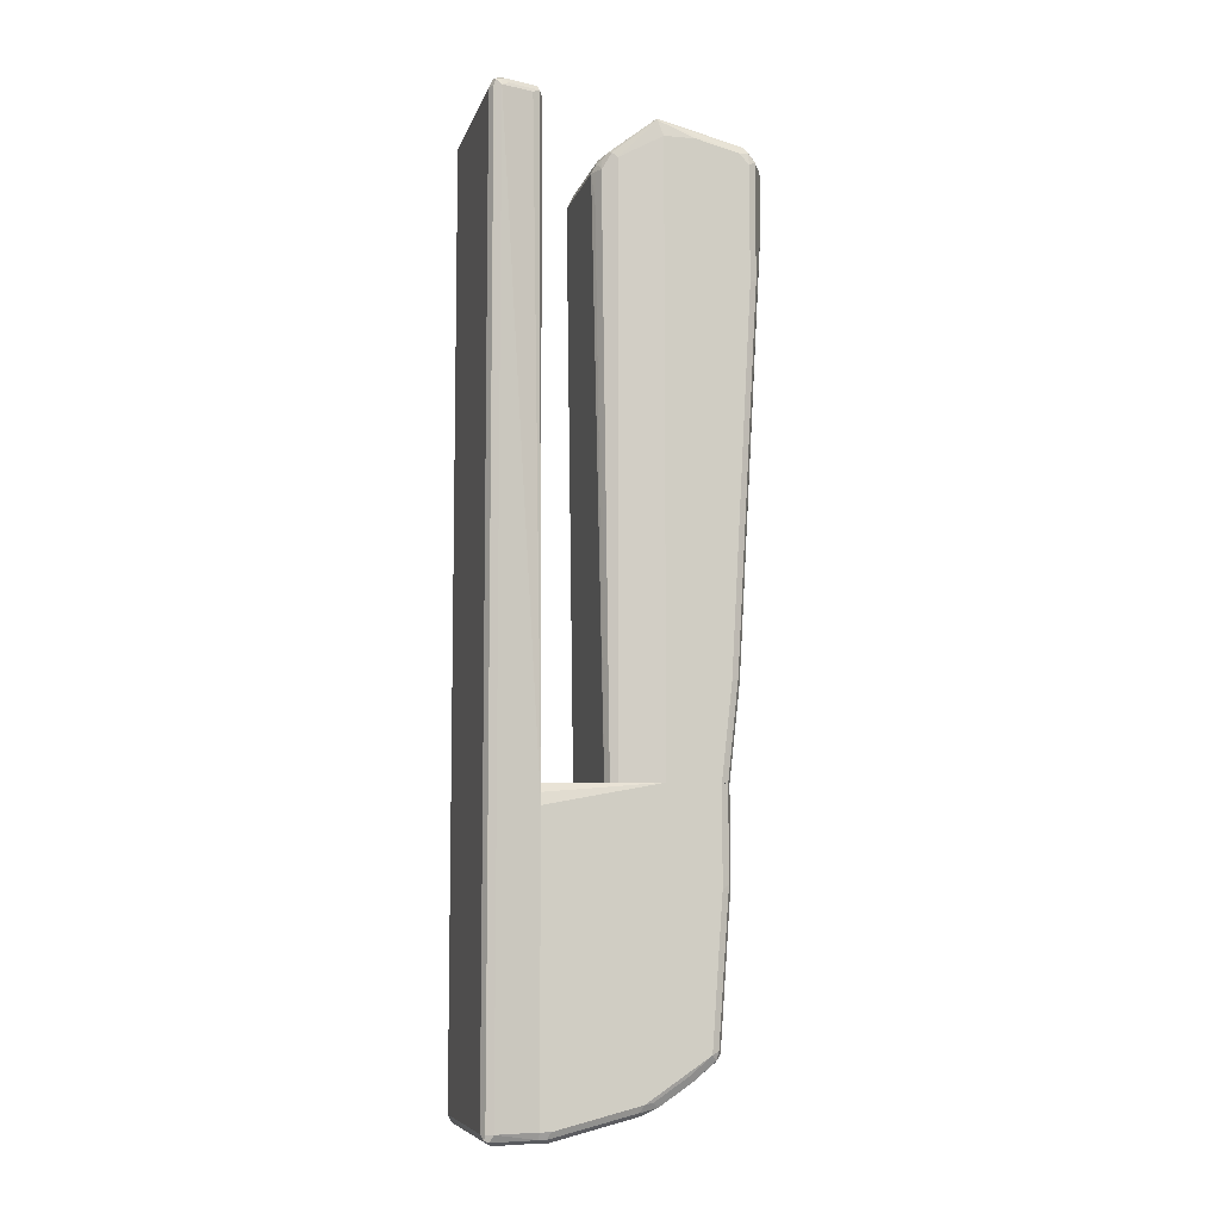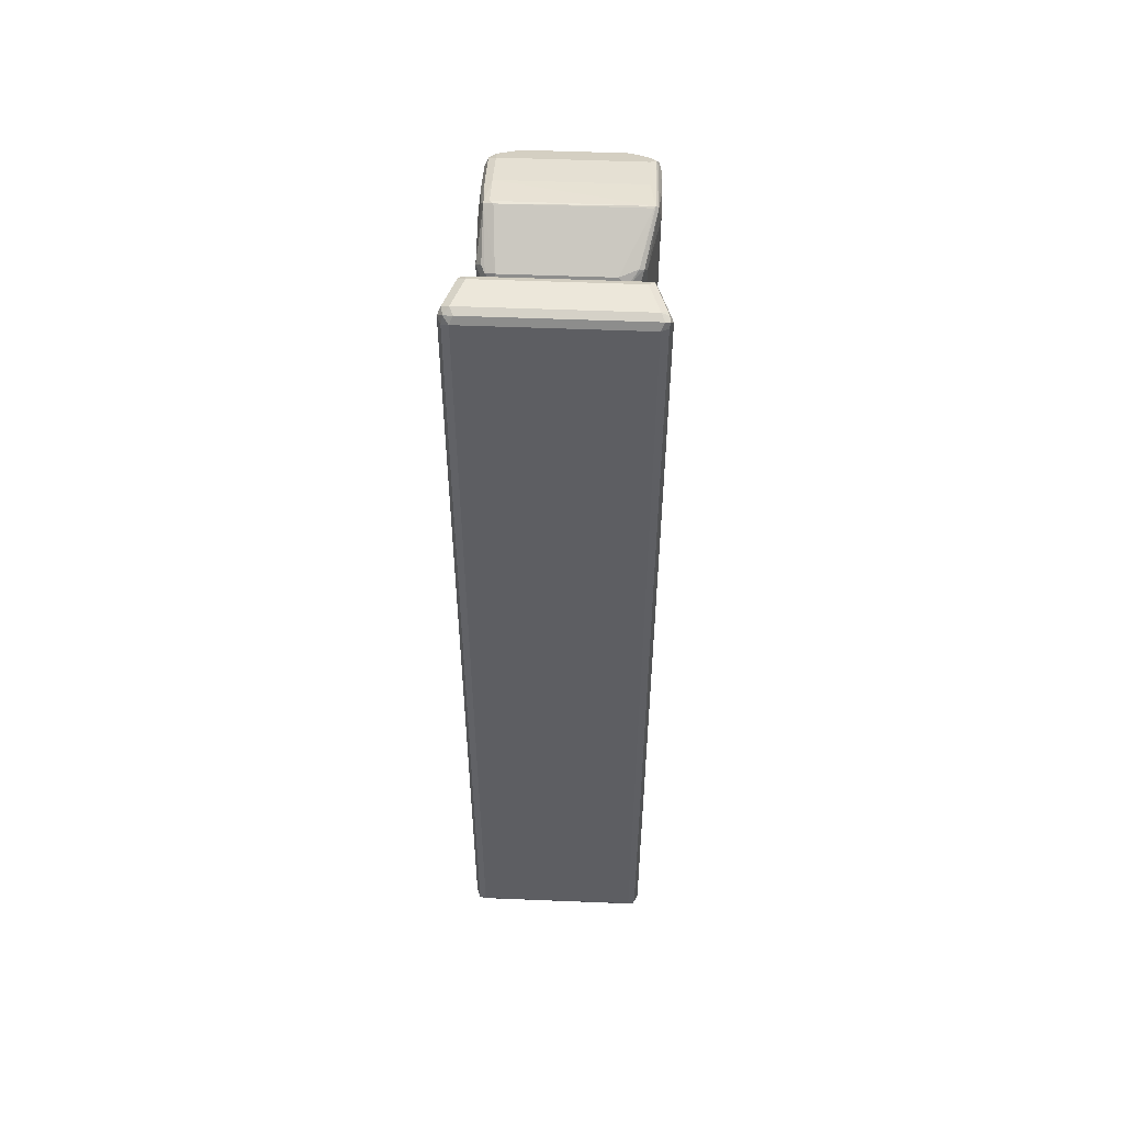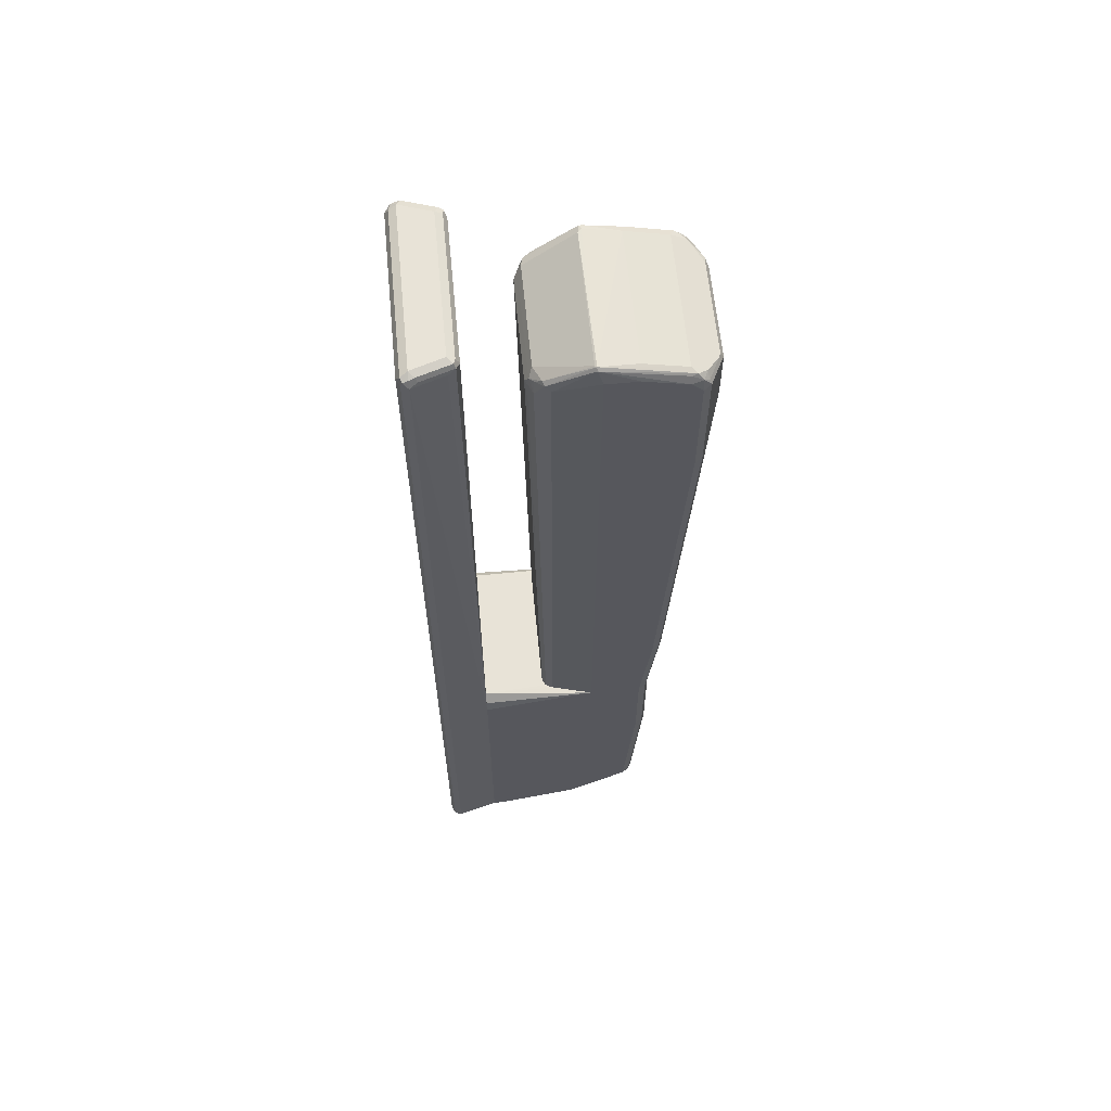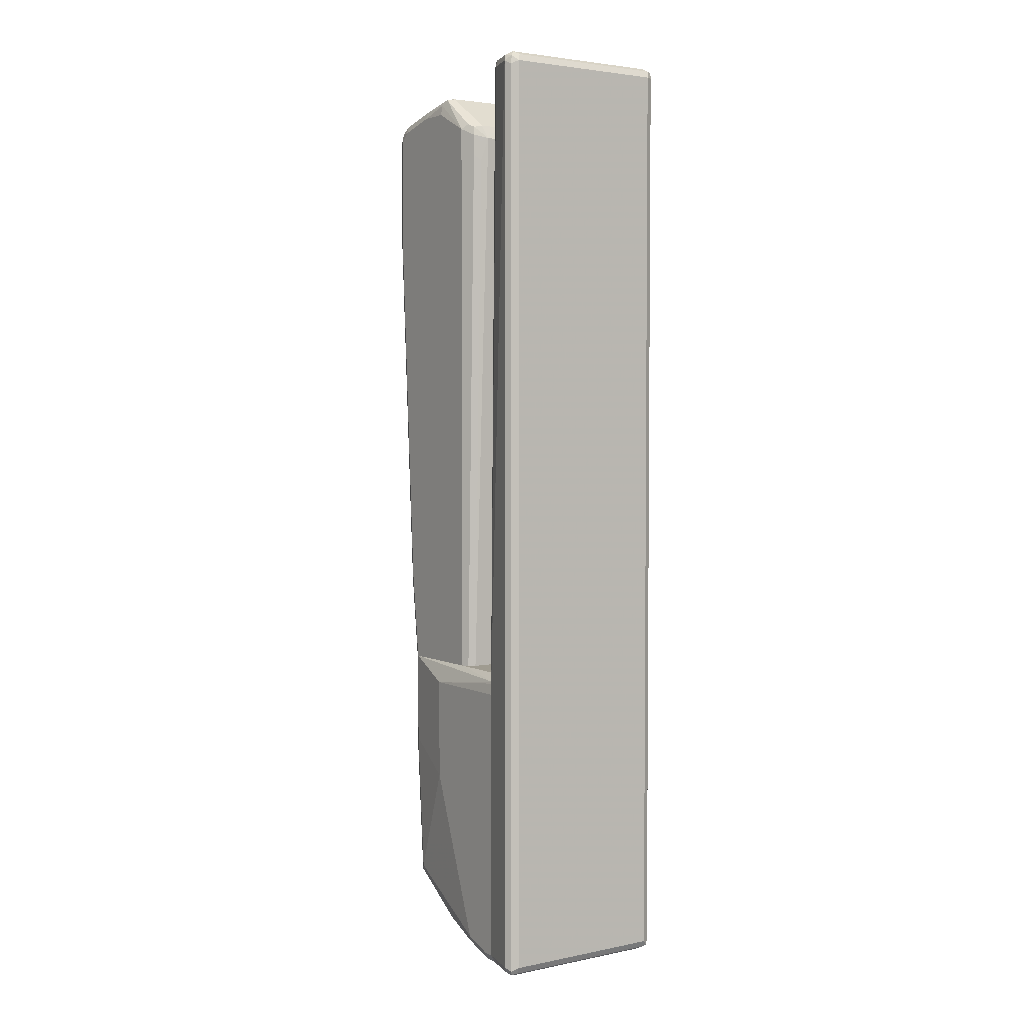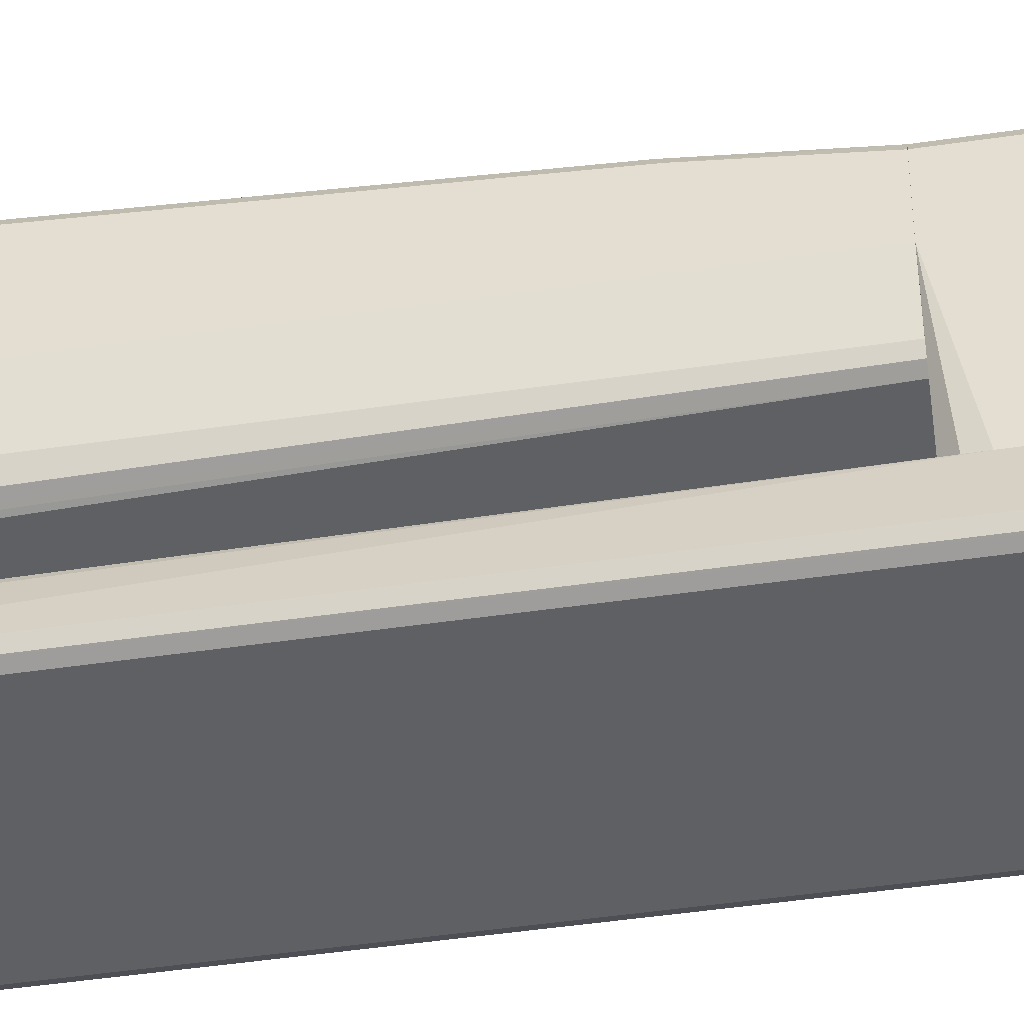
<metadata>
{"format":"obj","ext":"obj","renderer":"f3d","projection":"perspective","resolution":1024,"background":"white","views":[{"elev":-7.9,"azim":76.1,"up":"+Z"},{"elev":51.8,"azim":2.5,"up":"+Z"},{"elev":61.5,"azim":84.5,"up":"+Z"},{"elev":3.3,"azim":-34.1,"up":"+Z"},{"elev":-45.1,"azim":99.8,"up":"+Y"}]}
</metadata>
<code>
v -0.1824 -0.2432 0.9119
v -0.1756 -0.2567 0.9051
v -0.1723 -0.2533 0.9221
v -0.1756 -0.2365 0.9254
v -0.1554 -0.1757 0.9254
v -0.1621 -0.1824 0.9119
v -0.1621 -0.162 -0.3647
v -0.1824 -0.2432 -0.9119
v -0.1621 -0.2635 0.9119
v -0.1756 -0.2567 -0.9187
v -0.1554 -0.2567 0.9254
v -0.1621 -0.2432 0.9323
v -0.152 -0.1672 0.9221
v -0.1418 -0.1824 0.9323
v -0.1554 -0.1689 0.9119
v -0.1576 -0.162 -0.3422
v -0.1621 -0.162 -0.9119
v -0.1418 -0.1622 0.9119
v -0.1773 -0.2331 -0.9221
v -0.1756 -0.2432 -0.9254
v -0.1723 -0.2533 -0.9272
v 0.1621 -0.2635 0.9119
v -0.1621 -0.2635 -0.9119
v 0.1689 -0.2567 0.9254
v 0.1621 -0.2432 0.9323
v -0.1418 -0.1689 0.9254
v 0.1418 -0.1689 0.9254
v 0.1418 -0.1622 0.9119
v 0.1418 -0.1824 0.9323
v 0.152 -0.1723 0.9272
v -0.1566 -0.162 -0.3391
v -0.1553 -0.162 -0.9256
v -0.1418 -0.162 -0.3245
v -0.1621 -0.2432 -0.9323
v 0.1621 -0.2432 -0.9323
v 0.1621 -0.2567 -0.9254
v -0.1621 -0.2567 -0.9254
v 0.1756 -0.2567 0.9119
v 0.1773 -0.2533 0.9221
v 0.1621 -0.2635 -0.9119
v 0.1723 -0.2584 -0.9221
v 0.1756 -0.2432 0.9254
v 0.1723 -0.2331 0.9272
v 0.1554 -0.1689 0.9187
v 0.1621 -0.162 -0.3647
v 0.1571 -0.162 -0.3421
v 0.1418 -0.162 -0.3245
v -0.1418 -0.162 -0.9323
v 0.1756 -0.25 -0.9254
v 0.1418 -0.162 -0.9323
v 0.1554 -0.162 -0.9254
v 0.1756 -0.2567 -0.9119
v 0.1824 -0.2432 0.9119
v 0.1824 -0.2432 -0.9119
v 0.1756 -0.2297 0.9187
v 0.1621 -0.1824 0.9119
v 0.1621 -0.162 -0.9119
v 0.1621 -0.162 -0.9121
v 0.1419 0.1824 -0.5068
v -0.1216 0.1824 -0.5068
v 0.1419 0.1824 -0.323
v 0.1554 0.1756 -0.5
v 0.1554 0.1554 -0.7837
v 0.1419 0.1621 -0.7904
v -0.1351 0.1756 -0.5068
v -0.1216 0.1824 -0.323
v -0.1216 0.1621 -0.7904
v -0.1351 0.1554 -0.7904
v 0.1554 0.1756 -0.323
v 0.1621 0.1621 -0.5068
v 0.1621 0.1419 -0.7904
v 0.152 0.152 -0.8006
v 0.1351 0.1554 -0.8039
v -0.1368 0.1723 -0.5169
v -0.1419 0.1621 -0.5068
v -0.1355 0.1748 -0.323
v -0.1351 0.1756 -0.323
v -0.1283 0.1554 -0.8039
v -0.1368 0.152 -0.8006
v 0.1621 0.1621 -0.323
v 0.1621 0.08107 -0.831
v 0.1588 0.09796 -0.8276
v 0.1486 0.1081 -0.8377
v -0.1621 0.04051 -0.5675
v -0.1419 0.1621 -0.323
v -0.1419 0.1419 -0.7904
v -0.1148 0.1081 -0.8377
v -0.1283 0.03376 -0.885
v -0.1368 0.03039 -0.8816
v -0.1571 -0.07092 -0.9019
v 0.1621 0.0608 -0.323
v 0.1621 0.02024 -0.8715
v 0.1588 0.03713 -0.8681
v 0.1486 0.04728 -0.8782
v -0.1621 0.04051 -0.3649
v -0.1621 -0.08107 -0.8918
v -0.1566 -0.162 -0.3393
v -0.1419 -0.02025 -0.323
v -0.1148 0.04728 -0.8782
v 0.1351 0.03376 -0.885
v -0.1216 0.02024 -0.8918
v -0.1419 -0.1419 -0.9323
v -0.1444 -0.06078 -0.907
v -0.1571 -0.1317 -0.9222
v 0.1419 -0.02025 -0.323
v 0.1419 -0.162 -0.3246
v 0.1571 -0.162 -0.3421
v 0.1621 -0.162 -0.3649
v 0.1621 -0.06078 -0.8918
v 0.1554 0.0135 -0.885
v 0.1419 0.02024 -0.8918
v -0.1621 -0.162 -0.3649
v -0.1576 -0.162 -0.3424
v -0.1621 -0.1419 -0.9121
v -0.1485 -0.162 -0.3312
v -0.1351 -0.03377 -0.323
v -0.1419 -0.162 -0.3246
v -0.1216 -0.06078 -0.9121
v 0.1419 -0.1419 -0.9323
v -0.1419 -0.162 -0.9323
v -0.1553 -0.162 -0.9256
v -0.1554 -0.1419 -0.9255
v -0.1486 -0.1283 -0.9255
v -0.1621 -0.162 -0.9121
v 0.1351 -0.03377 -0.323
v 0.1342 -0.03421 -0.323
v 0.1216 -0.04051 -0.323
v 0.1621 -0.162 -0.9121
v 0.1621 -0.1419 -0.9121
v 0.1554 -0.1486 -0.9255
v 0.1419 -0.06078 -0.9121
v -0.1229 -0.03987 -0.323
v -0.1216 -0.04051 -0.323
v 0.1419 -0.162 -0.9323
v 0.1554 -0.162 -0.9255
v 0.1013 0.2635 0.7094
v -0.08105 0.2635 0.7094
v 0.1013 0.2635 0.8107
v 0.1148 0.2567 0.7161
v 0.1419 0.2432 0.5877
v 0.1419 0.223 0.223
v 0.1419 0.2027 -0.1418
v 0.1013 0.2432 0.385
v -0.09456 0.2567 0.7094
v -0.0912 0.2584 0.8208
v -0.08105 0.2635 0.8107
v -0.08105 0.2432 0.385
v -0.1216 0.2027 -0.1418
v -0.1216 0.223 0.223
v -0.1216 0.2432 0.5877
v 0.1013 0.2567 0.8242
v 0.1148 0.2567 0.8175
v 0.1554 0.2364 0.5945
v 0.1554 0.2162 0.2298
v 0.1554 0.1959 -0.1351
v 0.1554 0.1757 -0.323
v 0.1419 0.1824 -0.323
v -0.09456 0.2567 0.8107
v -0.1317 0.2381 0.8208
v -0.1216 0.2297 0.8377
v -0.08105 0.2567 0.8242
v -0.1216 0.1824 -0.323
v -0.1225 0.182 -0.323
v -0.1351 0.1959 -0.1418
v -0.1351 0.2162 0.223
v -0.1351 0.2364 0.5877
v 0.1419 0.2162 0.8445
v 0.1419 0.2297 0.8377
v 0.1115 0.2533 0.8259
v 0.152 0.2331 0.8259
v 0.1554 0.2364 0.8175
v 0.1621 0.223 0.5877
v 0.1621 0.1824 -0.1418
v 0.1621 0.1621 -0.323
v -0.1351 0.2364 0.8107
v -0.1368 0.2255 0.831
v -0.1317 0.2179 0.841
v -0.1351 0.2094 0.8445
v -0.1216 0.2162 0.8445
v -0.1351 0.1757 -0.323
v -0.1368 0.1925 -0.152
v -0.1368 0.2331 0.5776
v 0.1419 0.2027 0.8512
v 0.152 0.2128 0.8461
v 0.1571 0.223 0.8335
v 0.1621 0.223 0.8107
v 0.1621 0.06084 -0.323
v -0.1419 0.223 0.8107
v -0.1419 0.2027 0.831
v -0.1351 0.1284 0.8647
v -0.1216 0.2027 0.8512
v -0.1355 0.1748 -0.323
v -0.1419 0.1621 -0.323
v -0.1419 0.1824 -0.1418
v -0.1419 0.223 0.5877
v 0.1419 0.1216 0.8715
v 0.152 0.05068 0.8867
v 0.1554 0.2027 0.8445
v 0.1571 0.05068 0.8817
v 0.1621 0.2027 0.831
v 0.1419 -0.02027 -0.323
v 0.1621 0.06084 0.8512
v -0.1419 0.1216 0.8512
v -0.1368 0.06334 0.8715
v -0.1317 0.05576 0.8817
v -0.1216 0.1216 0.8715
v -0.1419 -0.02027 -0.323
v -0.1216 0.05408 0.885
v -0.1148 0.04731 0.885
v 0.1486 0.04731 0.885
v 0.1283 -0.03376 0.8242
v 0.1368 -0.03039 0.8208
v 0.1621 0.1216 0.8512
v 0.1419 -0.02027 0.8107
v 0.1414 -0.02113 -0.323
v -0.1419 0.06084 0.8512
v -0.1317 0.05068 0.8817
v -0.1419 -0.02027 0.8107
v -0.1351 -0.03376 -0.323
v -0.1283 -0.04728 0.7566
v -0.1081 -0.04728 0.8175
v 0.09456 -0.04728 0.8175
v 0.1081 -0.05404 0.804
v 0.1191 -0.0456 0.8107
v 0.1283 -0.04728 0.7904
v 0.1351 -0.03376 -0.323
v 0.1283 -0.04728 0.7499
v -0.1317 -0.03039 0.8208
v -0.125 -0.04389 0.814
v -0.1283 -0.04728 0.7972
v -0.1229 -0.03985 -0.323
v -0.1148 -0.05404 0.7431
v -0.1013 -0.06077 0.7904
v -0.09456 -0.05404 0.804
v 0.1013 -0.06077 0.7904
v 0.1148 -0.05404 0.7904
v 0.1165 -0.05065 0.8005
v 0.1342 -0.0342 -0.323
v 0.1148 -0.05404 0.7499
v 0.1115 -0.05573 0.7398
v -0.1148 -0.05404 0.7836
v -0.1216 -0.04052 -0.323
v 0.1216 -0.04052 -0.323
f 1 2 3
f 1 3 4
f 1 4 5
f 1 5 6
f 1 6 7
f 1 7 17
f 1 17 8
f 1 8 10
f 1 10 2
f 2 9 3
f 2 10 23
f 2 23 9
f 3 9 11
f 3 11 12
f 3 12 4
f 4 12 5
f 5 13 6
f 5 12 14
f 5 14 13
f 6 13 15
f 6 15 7
f 7 16 31
f 7 31 33
f 7 33 47
f 7 47 46
f 7 46 45
f 7 45 57
f 7 57 58
f 7 58 51
f 7 51 50
f 7 50 48
f 7 48 32
f 7 32 17
f 7 15 13
f 7 13 18
f 7 18 16
f 8 17 19
f 8 19 20
f 8 20 21
f 8 21 10
f 9 22 24
f 9 24 11
f 9 23 40
f 9 40 22
f 10 21 23
f 11 24 25
f 11 25 12
f 12 25 29
f 12 29 14
f 13 14 26
f 13 26 27
f 13 27 28
f 13 28 18
f 14 29 30
f 14 30 26
f 16 18 31
f 17 32 19
f 18 28 47
f 18 47 33
f 18 33 31
f 19 32 20
f 20 32 34
f 20 34 21
f 21 34 35
f 21 35 36
f 21 36 37
f 21 37 23
f 22 38 39
f 22 39 24
f 22 40 41
f 22 41 38
f 23 37 41
f 23 41 40
f 24 39 25
f 25 39 42
f 25 42 43
f 25 43 30
f 25 30 29
f 26 30 27
f 27 30 28
f 28 30 44
f 28 44 45
f 28 45 46
f 28 46 47
f 30 43 44
f 32 48 34
f 34 48 50
f 34 50 35
f 35 49 41
f 35 41 36
f 35 50 51
f 35 51 49
f 36 41 37
f 38 41 52
f 38 52 39
f 39 53 42
f 39 52 54
f 39 54 53
f 41 49 54
f 41 54 52
f 42 53 43
f 43 53 55
f 43 55 44
f 44 55 53
f 44 53 56
f 44 56 45
f 45 56 53
f 45 53 54
f 45 54 57
f 49 51 54
f 51 58 54
f 54 58 57
f 59 60 66
f 59 66 61
f 59 61 69
f 59 69 62
f 59 62 63
f 59 63 64
f 59 64 67
f 59 67 60
f 60 65 77
f 60 77 66
f 60 67 68
f 60 68 65
f 61 66 77
f 61 77 76
f 61 76 85
f 61 85 98
f 61 98 116
f 61 116 132
f 61 132 133
f 61 133 127
f 61 127 126
f 61 126 125
f 61 125 105
f 61 105 91
f 61 91 80
f 61 80 69
f 62 69 80
f 62 80 70
f 62 70 63
f 63 71 72
f 63 72 64
f 63 70 71
f 64 72 73
f 64 73 78
f 64 78 67
f 65 68 79
f 65 79 74
f 65 74 75
f 65 75 76
f 65 76 77
f 67 78 79
f 67 79 68
f 70 80 91
f 70 91 108
f 70 108 128
f 70 128 129
f 70 129 109
f 70 109 92
f 70 92 81
f 70 81 71
f 71 81 82
f 71 82 83
f 71 83 72
f 72 83 73
f 73 83 87
f 73 87 78
f 74 79 86
f 74 86 75
f 75 84 95
f 75 95 85
f 75 85 76
f 75 86 84
f 78 87 88
f 78 88 79
f 79 88 89
f 79 89 90
f 79 90 96
f 79 96 86
f 81 92 93
f 81 93 82
f 82 93 94
f 82 94 83
f 83 94 99
f 83 99 87
f 84 86 96
f 84 96 114
f 84 114 124
f 84 124 112
f 84 112 95
f 85 95 97
f 85 97 98
f 87 99 88
f 88 99 94
f 88 94 100
f 88 100 111
f 88 111 101
f 88 101 102
f 88 102 103
f 88 103 89
f 89 103 90
f 90 103 104
f 90 104 114
f 90 114 96
f 91 105 106
f 91 106 107
f 91 107 108
f 92 109 110
f 92 110 94
f 92 94 93
f 94 110 111
f 94 111 100
f 95 112 113
f 95 113 97
f 97 113 112
f 97 112 124
f 97 124 121
f 97 121 120
f 97 120 134
f 97 134 135
f 97 135 128
f 97 128 108
f 97 108 107
f 97 107 106
f 97 106 117
f 97 117 115
f 97 115 98
f 98 115 117
f 98 117 116
f 101 111 131
f 101 131 118
f 101 118 102
f 102 118 131
f 102 131 119
f 102 119 134
f 102 134 120
f 102 120 121
f 102 121 122
f 102 122 104
f 102 104 123
f 102 123 103
f 103 123 104
f 104 122 124
f 104 124 114
f 105 125 106
f 106 125 126
f 106 126 127
f 106 127 133
f 106 133 117
f 109 129 110
f 110 129 130
f 110 130 119
f 110 119 131
f 110 131 111
f 116 117 132
f 117 133 132
f 119 130 135
f 119 135 134
f 121 124 122
f 128 135 130
f 128 130 129
f 136 137 146
f 136 146 138
f 136 138 152
f 136 152 139
f 136 139 140
f 136 140 141
f 136 141 142
f 136 142 143
f 136 143 147
f 136 147 137
f 137 144 145
f 137 145 146
f 137 147 148
f 137 148 149
f 137 149 150
f 137 150 144
f 138 146 161
f 138 161 151
f 138 151 152
f 139 152 171
f 139 171 153
f 139 153 140
f 140 153 154
f 140 154 141
f 141 154 155
f 141 155 142
f 142 155 156
f 142 156 157
f 142 157 162
f 142 162 148
f 142 148 147
f 142 147 143
f 144 158 145
f 144 150 166
f 144 166 175
f 144 175 158
f 145 159 160
f 145 160 161
f 145 161 146
f 145 158 175
f 145 175 159
f 148 162 163
f 148 163 164
f 148 164 165
f 148 165 149
f 149 165 166
f 149 166 150
f 151 161 179
f 151 179 167
f 151 167 168
f 151 168 169
f 151 169 152
f 152 169 170
f 152 170 171
f 153 171 186
f 153 186 172
f 153 172 154
f 154 173 155
f 154 172 173
f 155 173 156
f 156 174 187
f 156 187 201
f 156 201 215
f 156 215 226
f 156 226 238
f 156 238 243
f 156 243 242
f 156 242 231
f 156 231 219
f 156 219 207
f 156 207 193
f 156 193 192
f 156 192 180
f 156 180 163
f 156 163 162
f 156 162 157
f 156 173 174
f 159 175 176
f 159 176 160
f 160 176 177
f 160 177 178
f 160 178 179
f 160 179 161
f 163 180 164
f 164 180 181
f 164 181 165
f 165 181 182
f 165 182 166
f 166 182 175
f 167 179 191
f 167 191 183
f 167 183 184
f 167 184 168
f 168 185 170
f 168 170 169
f 168 184 185
f 170 185 171
f 171 185 186
f 172 186 200
f 172 200 213
f 172 213 202
f 172 202 187
f 172 187 174
f 172 174 173
f 175 188 176
f 175 182 188
f 176 189 178
f 176 178 177
f 176 188 189
f 178 190 206
f 178 206 191
f 178 191 179
f 178 189 203
f 178 203 190
f 180 192 181
f 181 192 193
f 181 193 194
f 181 194 195
f 181 195 182
f 182 195 188
f 183 191 206
f 183 206 196
f 183 196 197
f 183 197 184
f 184 198 185
f 184 197 199
f 184 199 198
f 185 200 186
f 185 198 200
f 187 202 214
f 187 214 201
f 188 195 194
f 188 194 193
f 188 193 207
f 188 207 218
f 188 218 216
f 188 216 203
f 188 203 189
f 190 204 205
f 190 205 206
f 190 203 204
f 196 206 197
f 197 206 208
f 197 208 209
f 197 209 210
f 197 210 211
f 197 211 212
f 197 212 199
f 198 199 200
f 199 202 213
f 199 213 200
f 199 212 214
f 199 214 202
f 201 214 215
f 203 216 204
f 204 217 205
f 204 216 218
f 204 218 217
f 205 217 208
f 205 208 206
f 207 219 220
f 207 220 230
f 207 230 218
f 208 217 209
f 209 217 221
f 209 221 222
f 209 222 210
f 210 222 211
f 211 222 223
f 211 223 224
f 211 224 212
f 212 224 225
f 212 225 215
f 212 215 214
f 215 225 227
f 215 227 226
f 217 218 228
f 217 228 229
f 217 229 221
f 218 230 229
f 218 229 228
f 219 231 232
f 219 232 220
f 220 232 241
f 220 241 230
f 221 229 233
f 221 233 234
f 221 234 223
f 221 223 222
f 223 234 233
f 223 233 235
f 223 235 236
f 223 236 225
f 223 225 237
f 223 237 224
f 224 237 225
f 225 236 239
f 225 239 227
f 226 227 238
f 227 239 240
f 227 240 238
f 229 230 233
f 230 241 233
f 231 242 232
f 232 233 241
f 232 242 233
f 233 242 243
f 233 243 235
f 235 243 240
f 235 240 236
f 236 240 239
f 238 240 243

</code>
